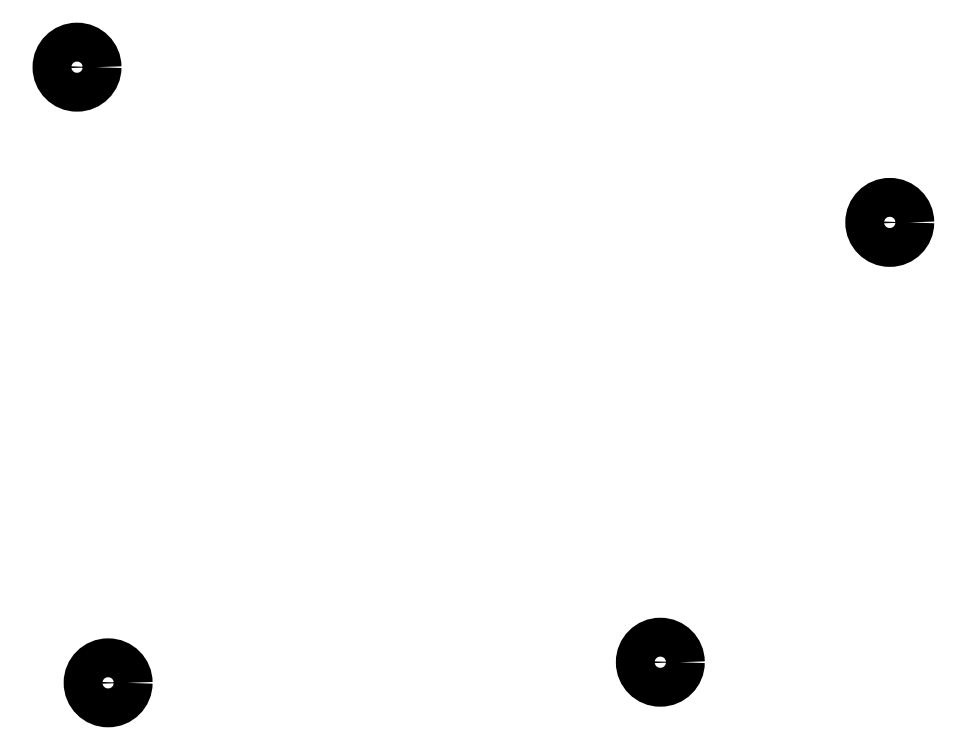
<metadata>
{"format":"dxf","ext":"dxf","renderer":"ezdxf+matplotlib","layout":"modelspace","background":"white","min_lineweight":24,"dpi":150}
</metadata>
<code>
0
SECTION
2
ENTITIES
0
CIRCLE
8
0
10
124
20
-32.44
40
2.5
0
CIRCLE
8
0
10
128
20
-111.6
40
2.5
0
CIRCLE
8
0
10
199
20
-109
40
2.5
0
CIRCLE
8
0
10
228.5
20
-52.4
40
2.5
0
ENDSEC
0
EOF

</code>
